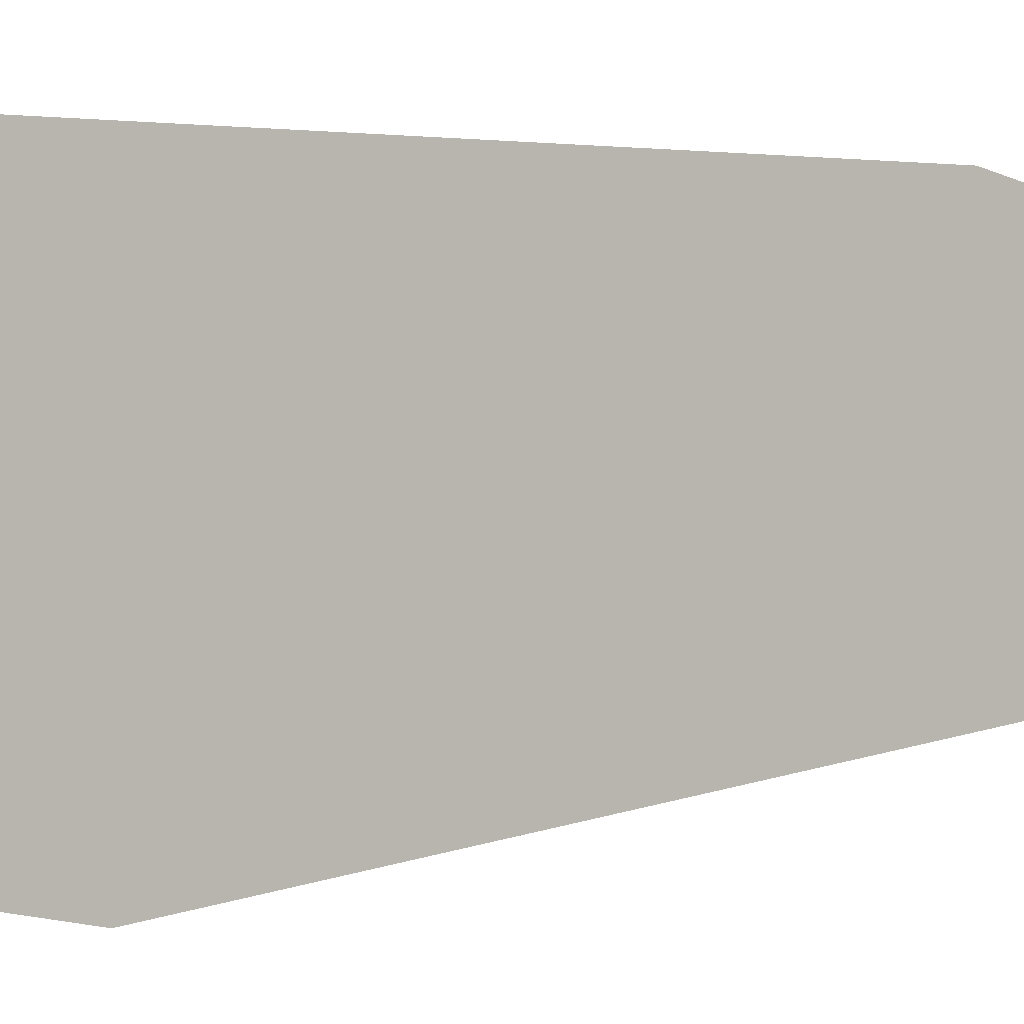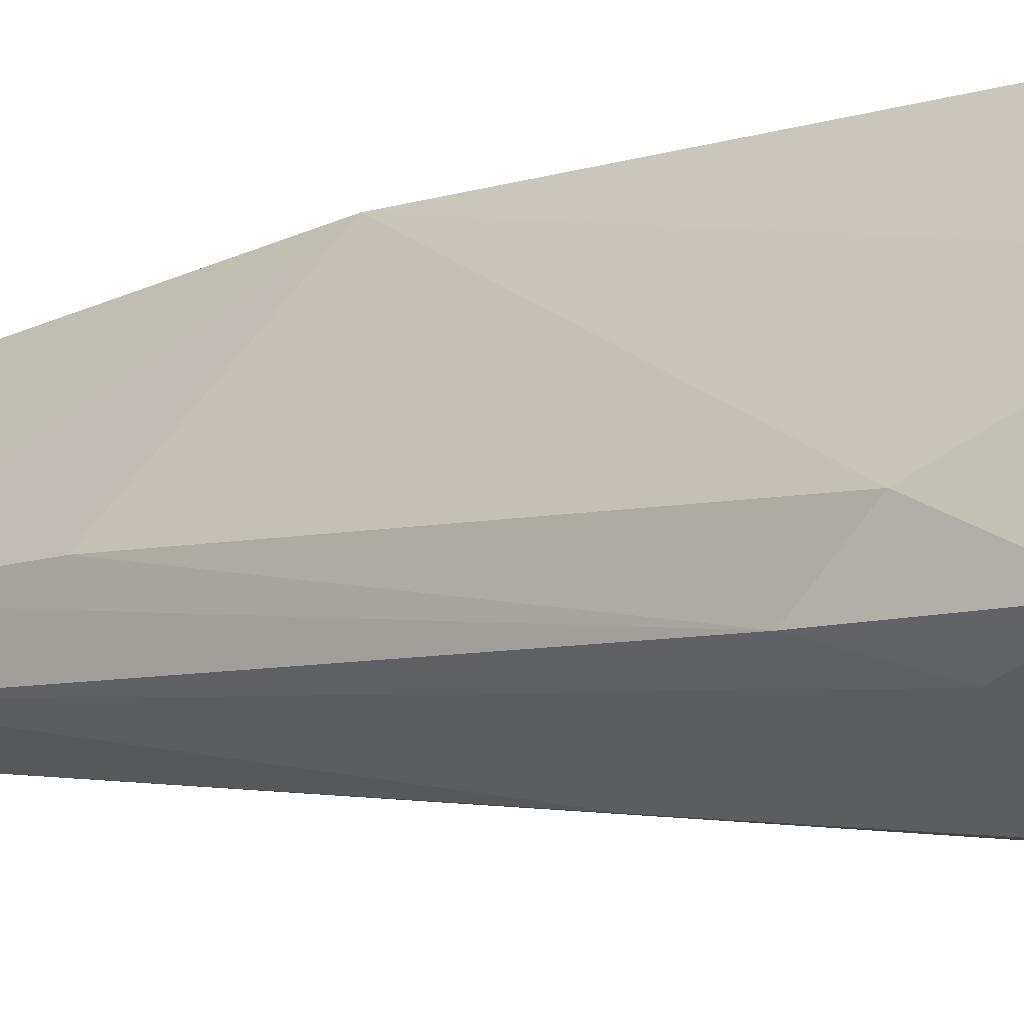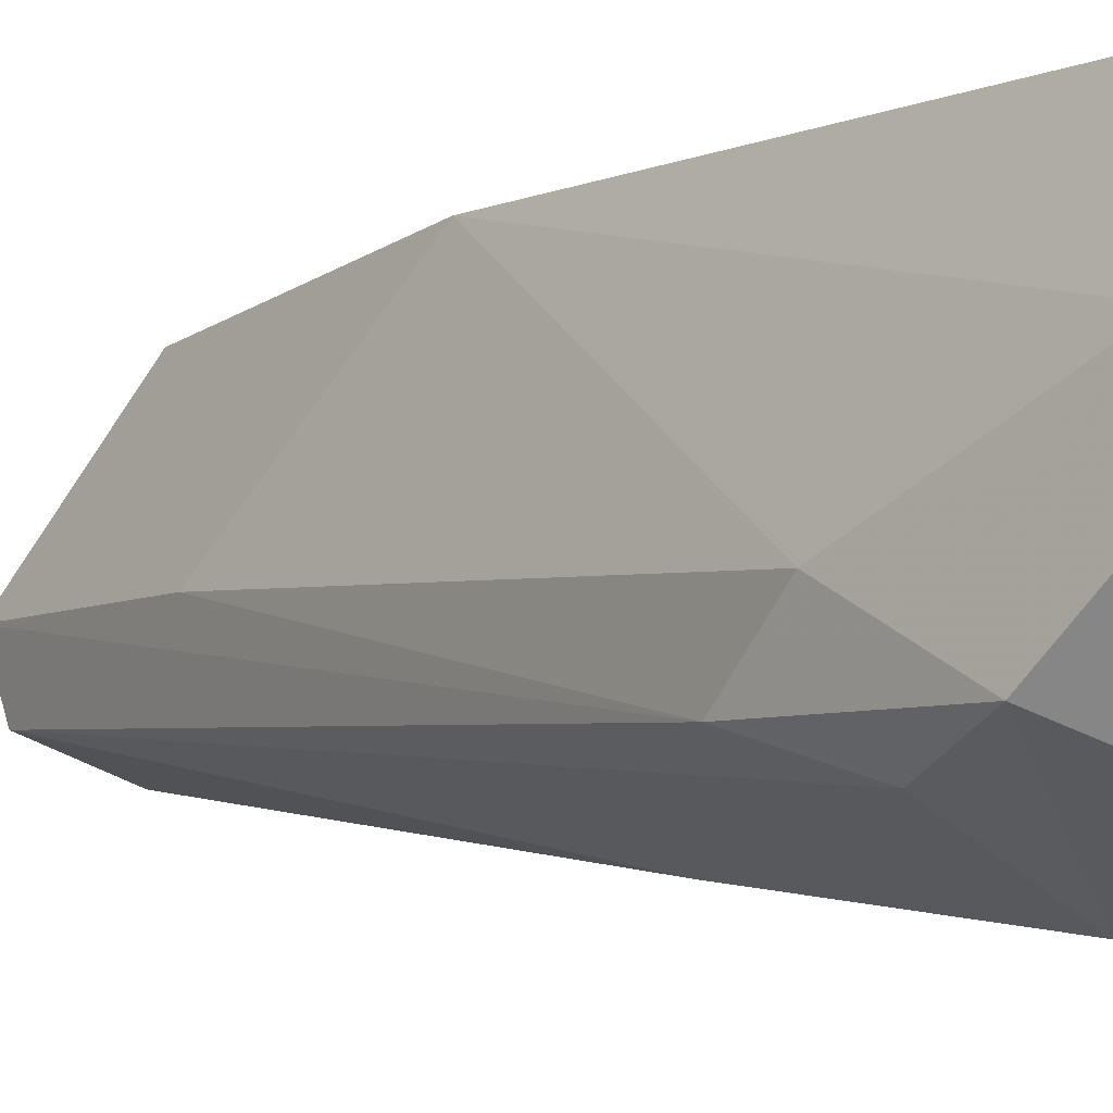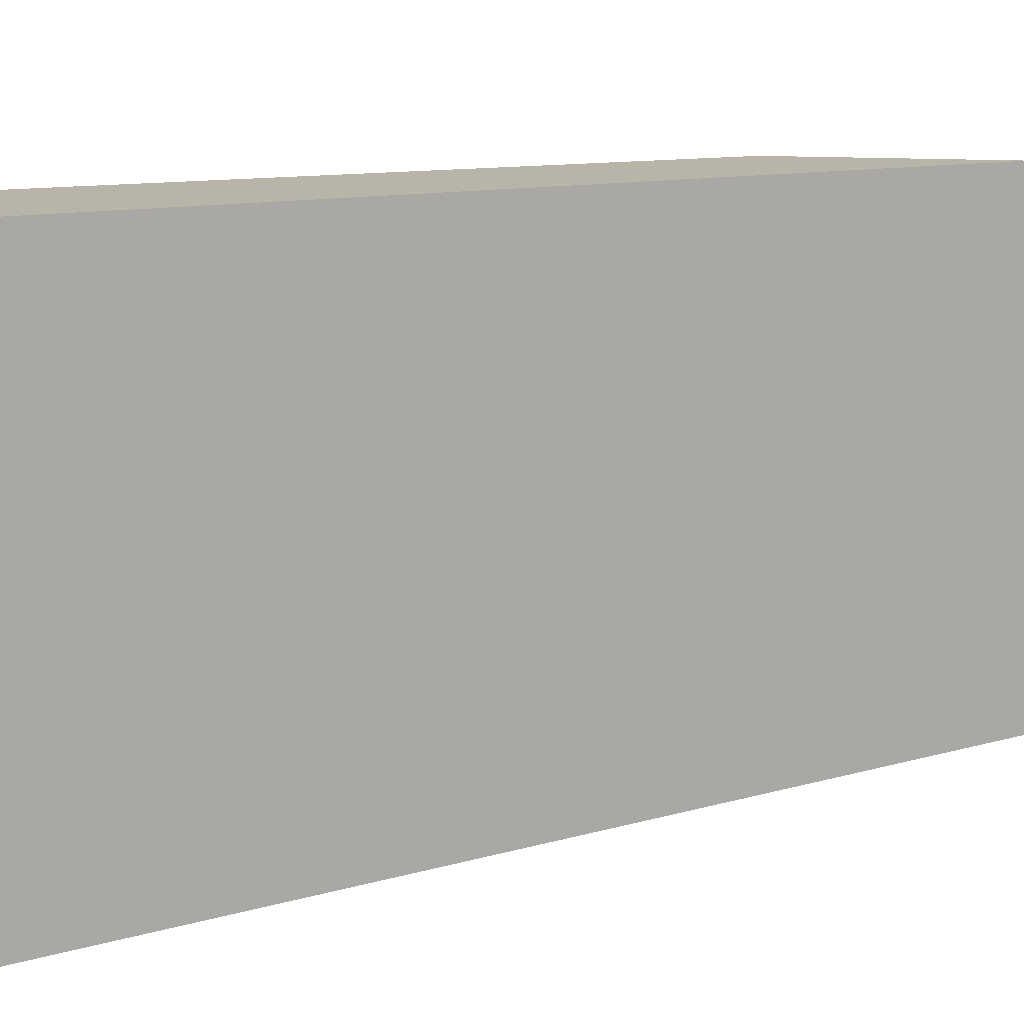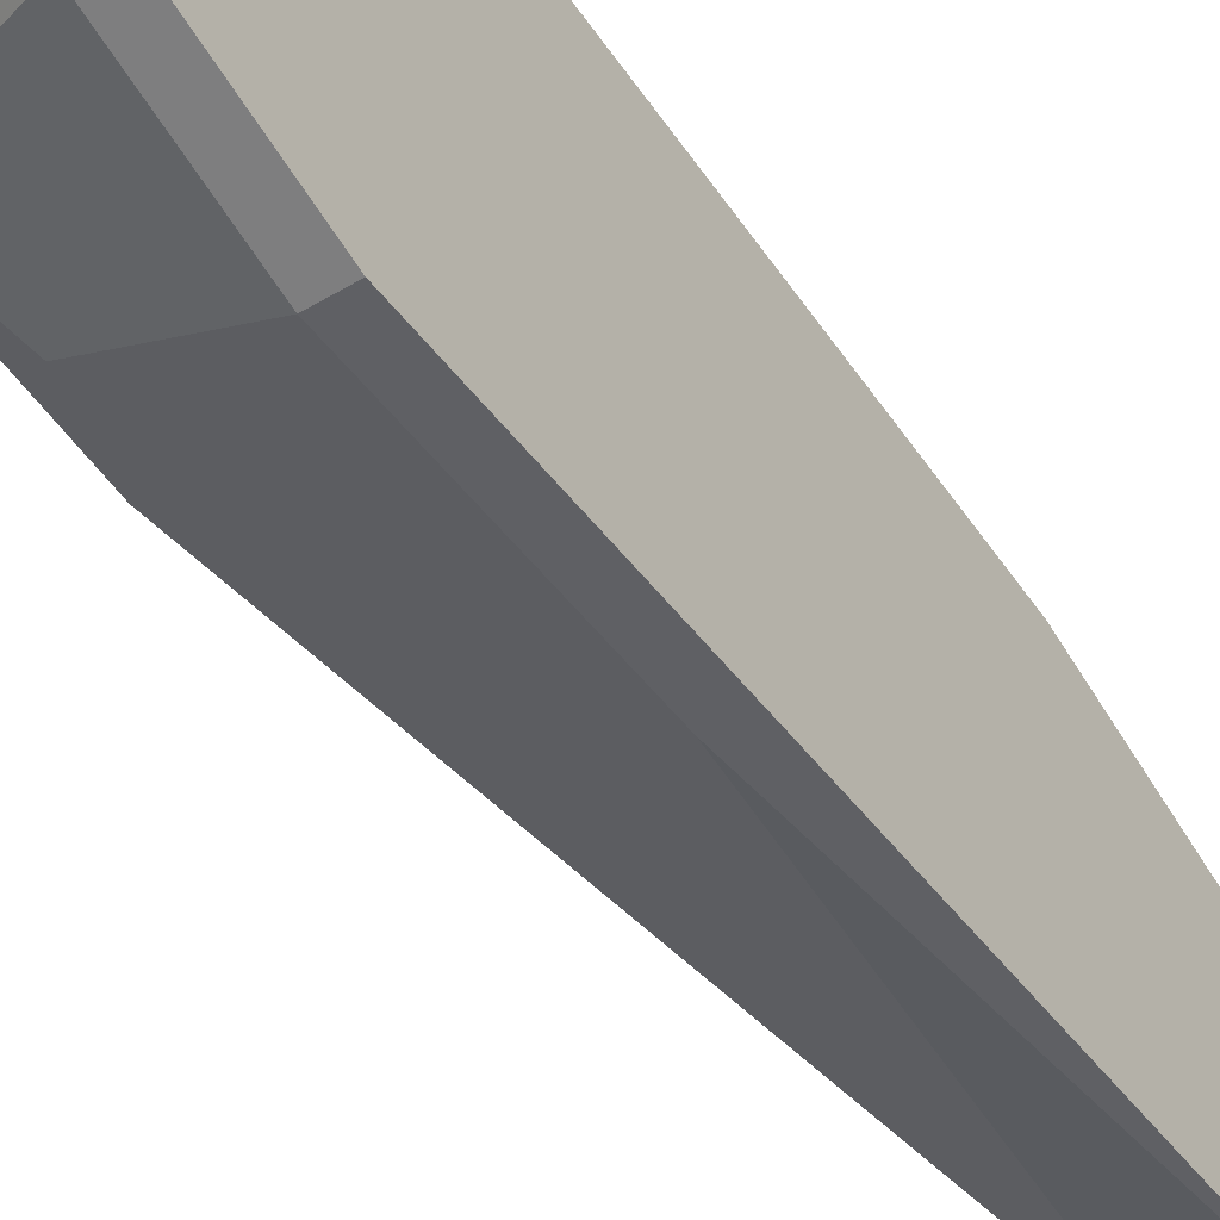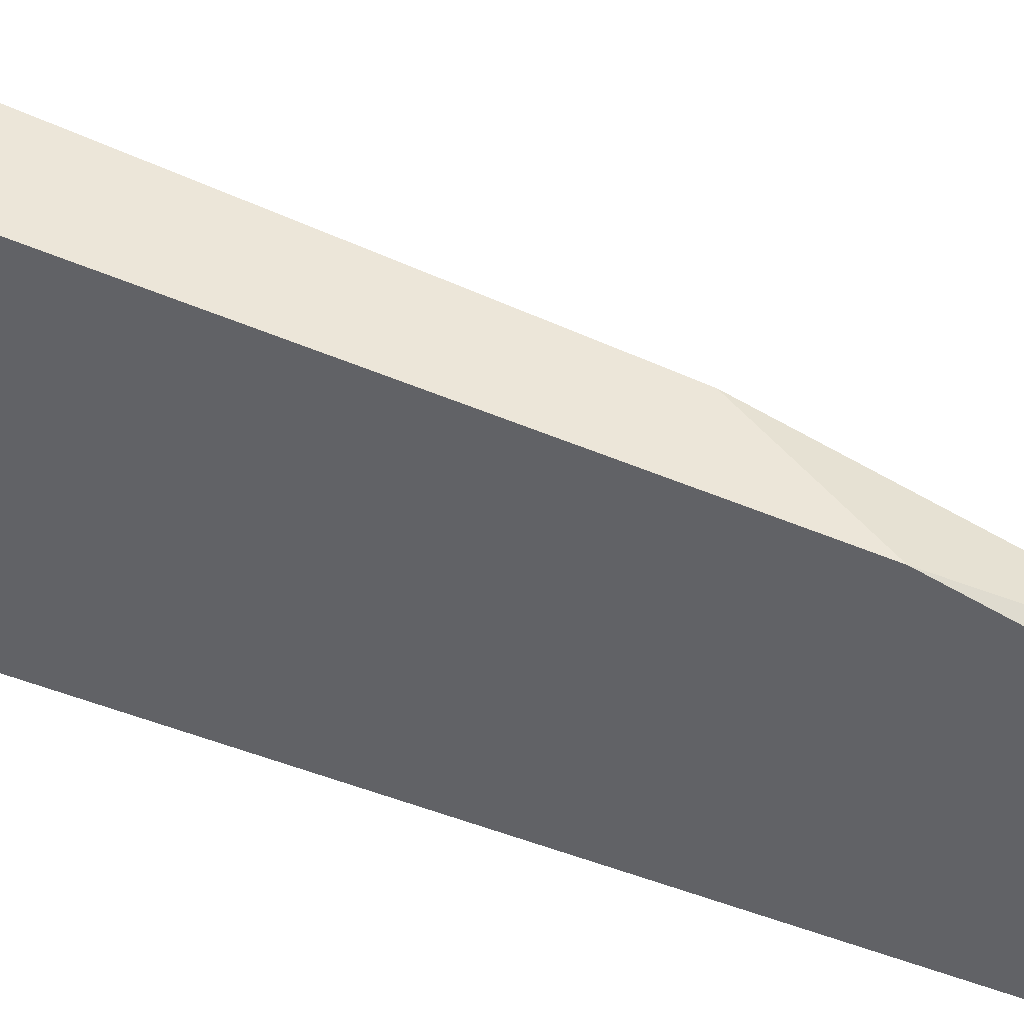
<metadata>
{"format":"obj","ext":"obj","renderer":"f3d","projection":"perspective","resolution":1024,"background":"white","views":[{"elev":1.3,"azim":-128.5,"up":"+Z"},{"elev":-10.2,"azim":124.9,"up":"+Z"},{"elev":-5.4,"azim":141.4,"up":"+Z"},{"elev":13.2,"azim":-109.6,"up":"+Z"},{"elev":-50.9,"azim":-147.0,"up":"+Z"},{"elev":49.3,"azim":-64.0,"up":"+Z"}]}
</metadata>
<code>
v -0.01574 -0.00138 -0.03156
v -0.01685 0.0273 -0.02495
v -0.01685 -0.009097 -0.03377
v -0.01685 -0.01021 -0.03156
v -0.02016 0.0273 -0.02495
v -0.02016 0.0273 -0.03377
v -0.02016 -0.000271 -0.02495
v -0.02016 0.01957 -0.03818
v -0.02016 -0.009097 -0.03487
v -0.02016 -0.01021 -0.02715
v -0.02016 0.02509 -0.03708
v -0.01795 0.004142 -0.02495
v -0.01354 0.01627 -0.03487
v -0.01354 0.02289 -0.03487
v -0.01354 0.01847 -0.03267
v -0.01905 -0.006894 -0.02605
v -0.01905 0.009649 -0.03708
v -0.01905 0.01957 -0.03818
v -0.01905 0.02509 -0.03708
v -0.01464 0.0273 -0.03046
v -0.01464 0.01957 -0.03598
v -0.01464 0.02509 -0.02936
f 13 3 21
f 10 5 11
f 10 11 9
f 4 10 9
f 2 5 12
f 4 9 3
f 9 17 3
f 5 2 20
f 15 14 20
f 14 15 13
f 4 3 13
f 5 10 7
f 12 5 7
f 11 5 6
f 5 20 6
f 10 4 16
f 4 12 16
f 7 10 16
f 12 7 16
f 17 9 8
f 9 11 8
f 11 18 8
f 18 17 8
f 12 4 1
f 15 12 1
f 4 13 1
f 13 15 1
f 2 12 22
f 12 15 22
f 20 2 22
f 15 20 22
f 20 14 19
f 14 18 19
f 18 11 19
f 11 6 19
f 6 20 19
f 3 17 21
f 18 14 21
f 17 18 21
f 14 13 21

</code>
